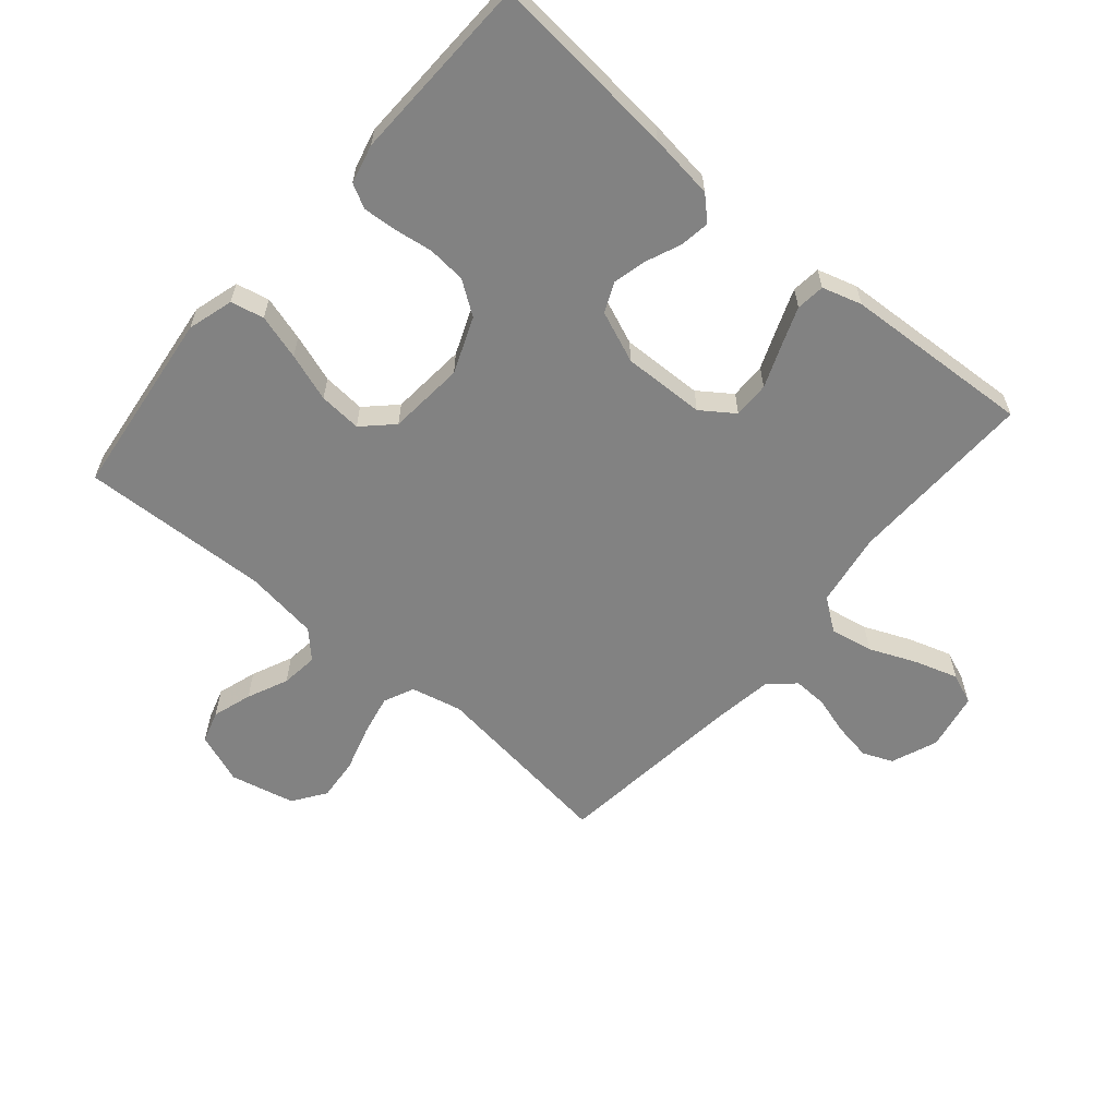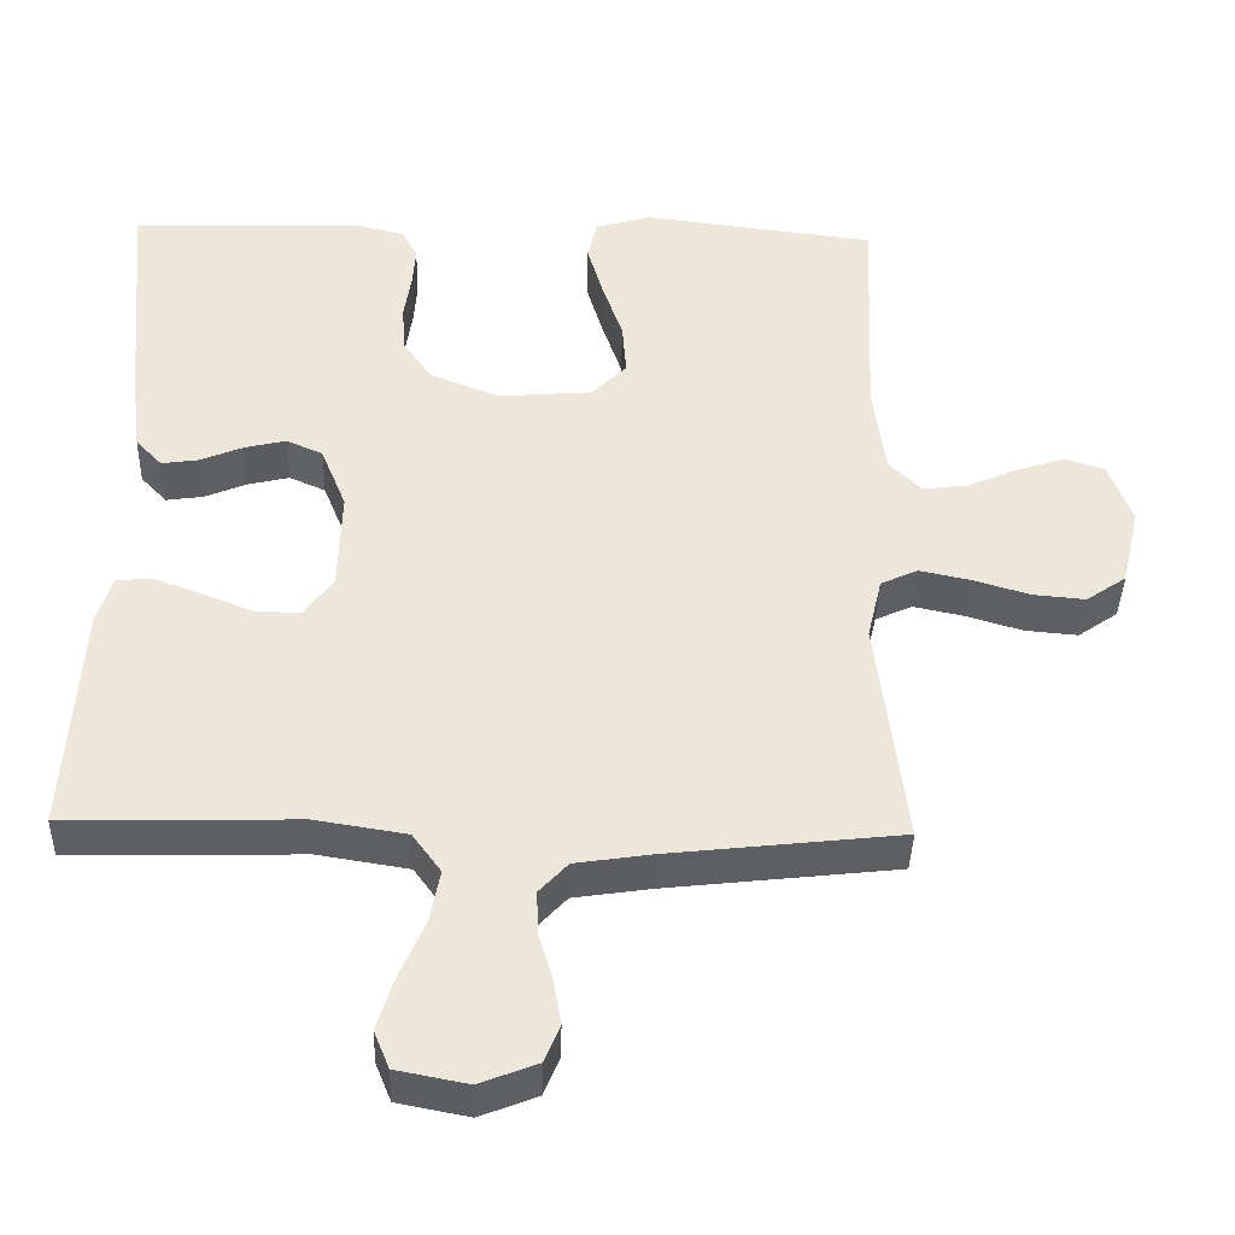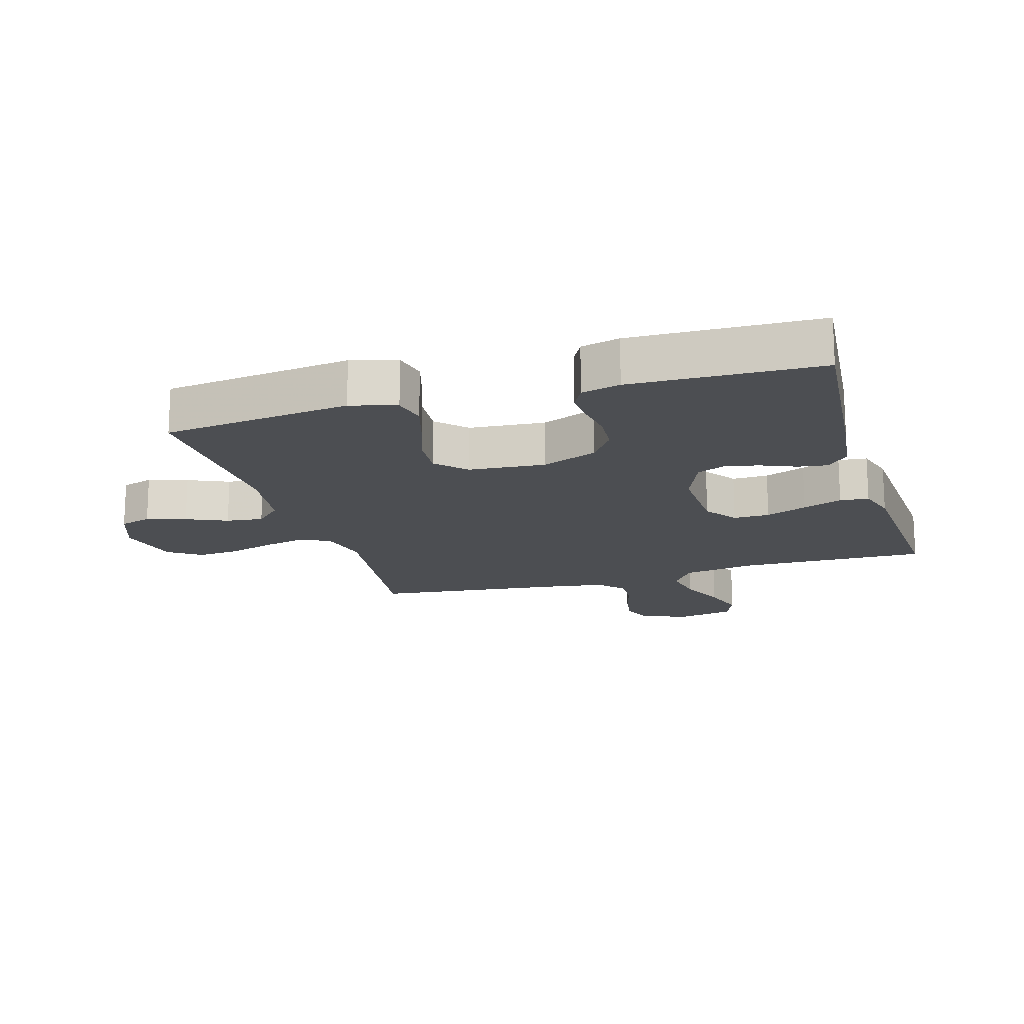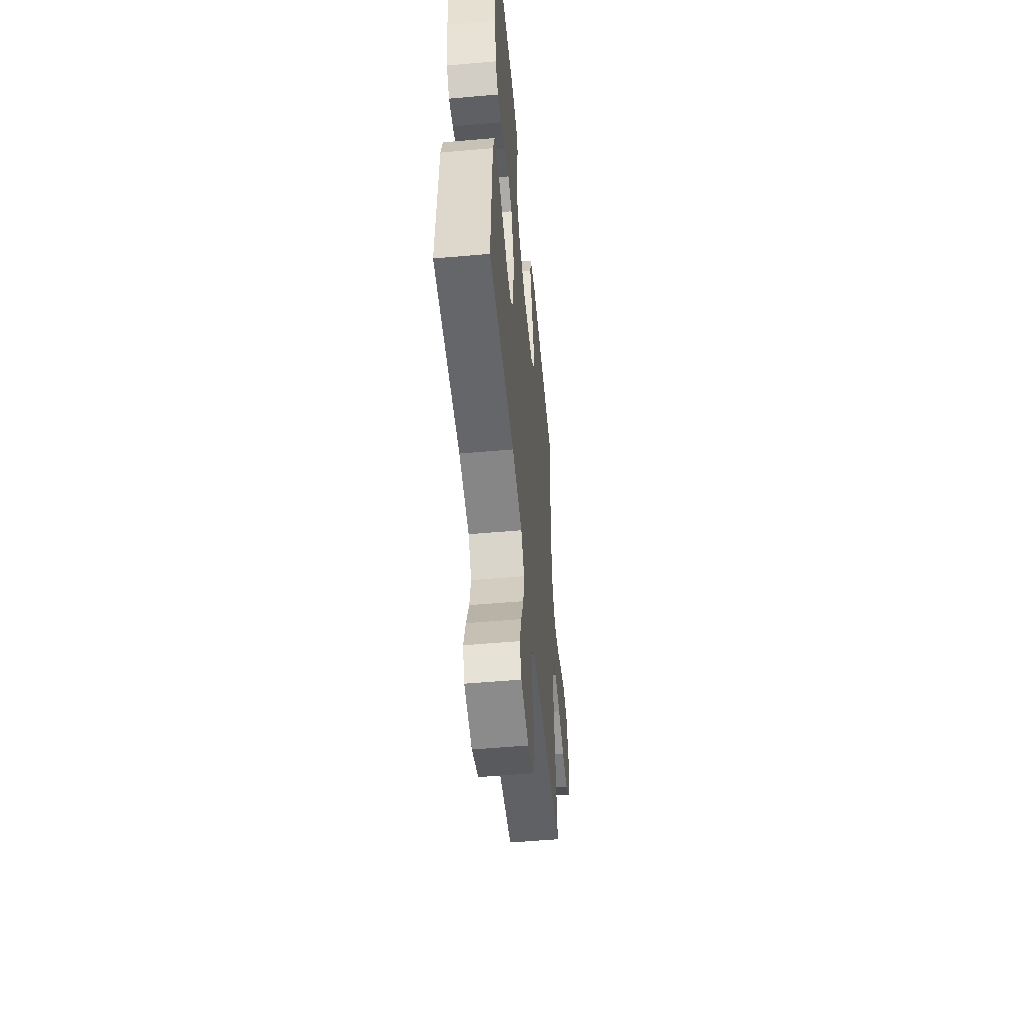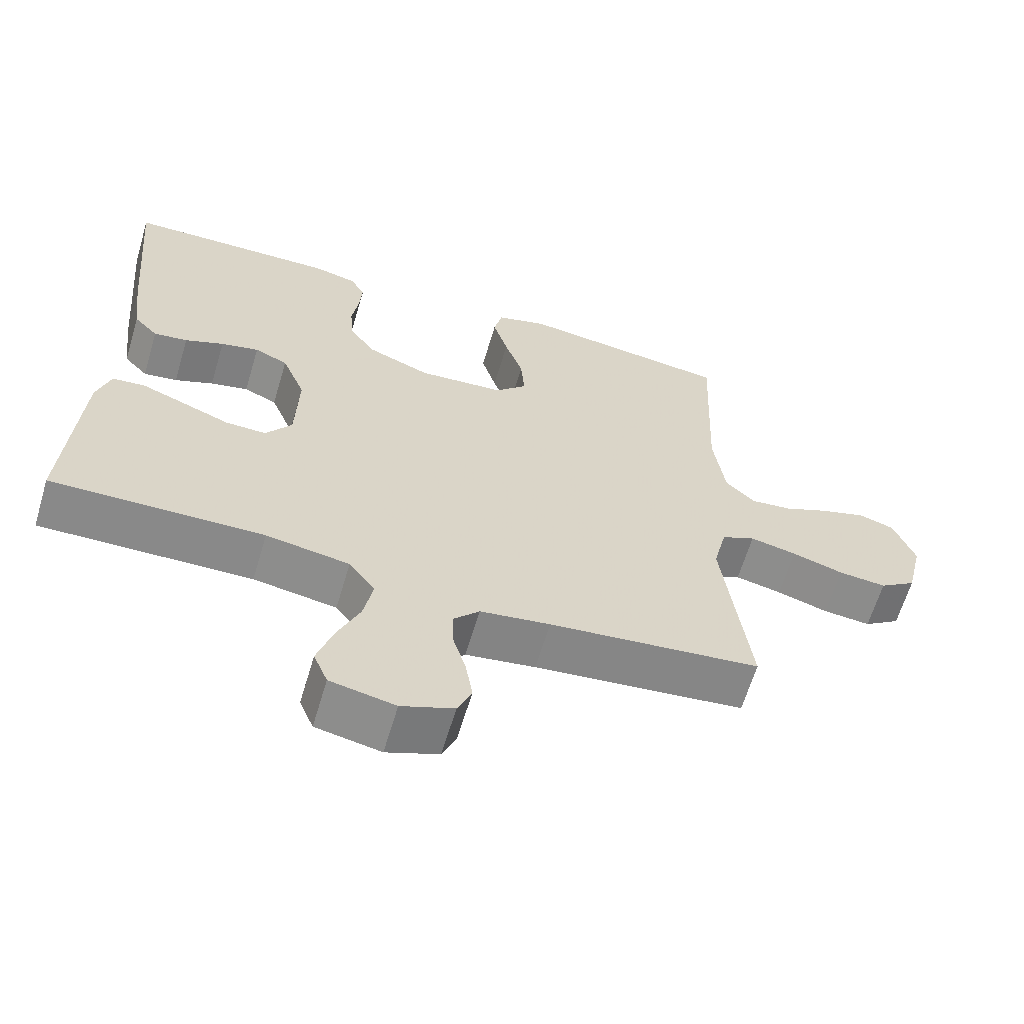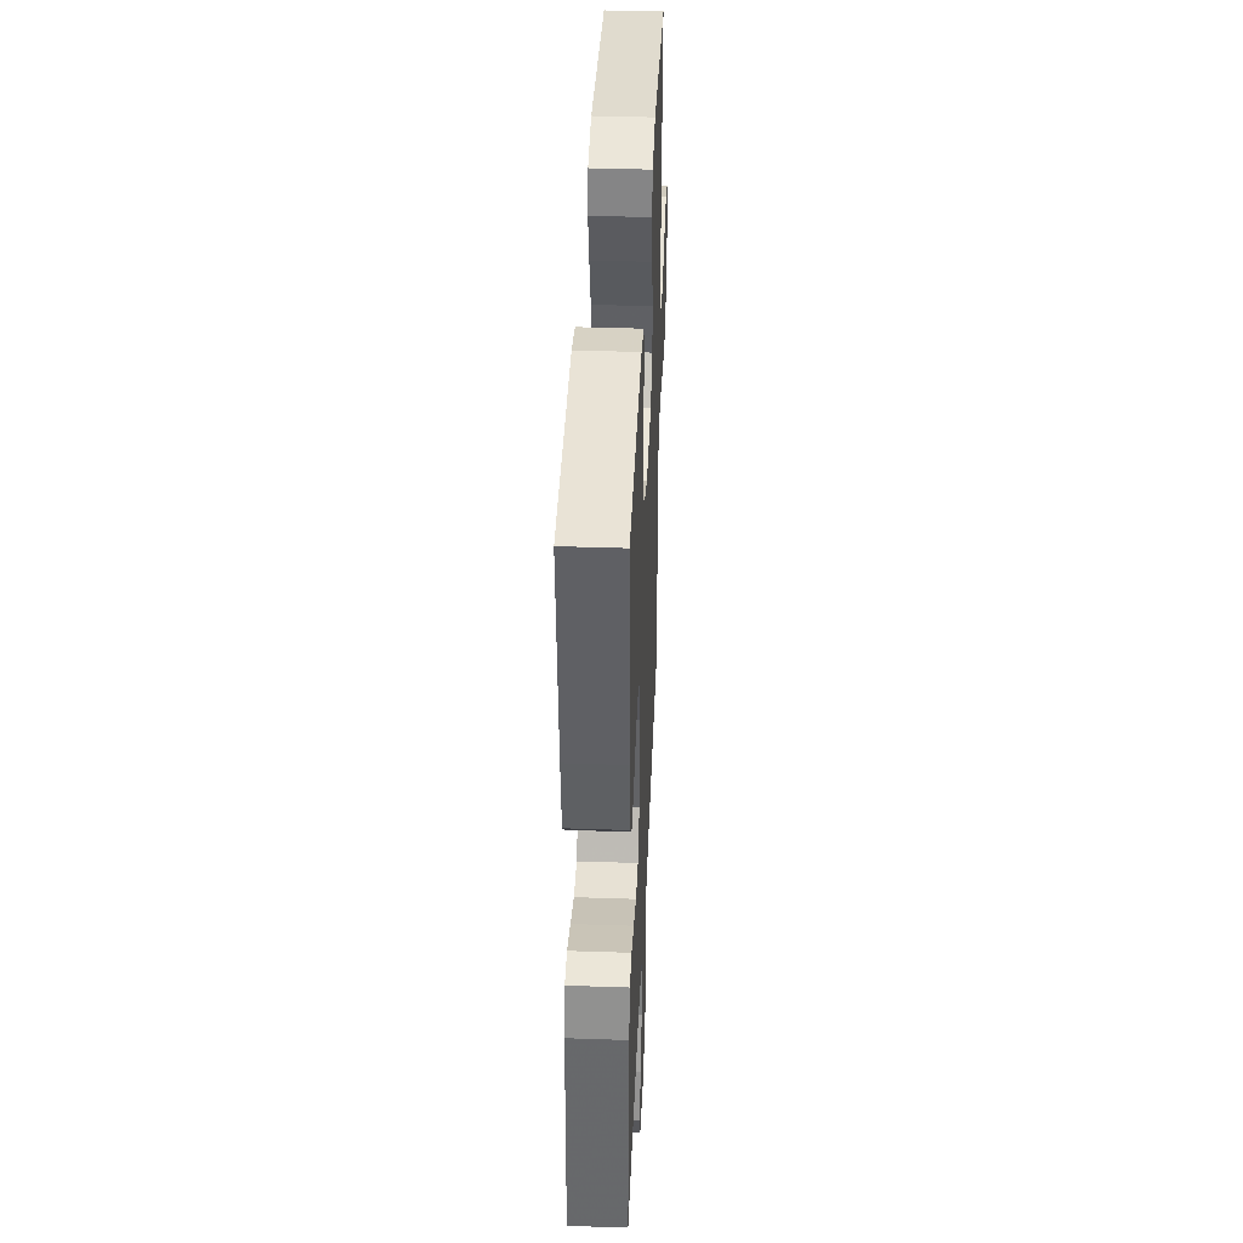
<metadata>
{"format":"obj","ext":"obj","renderer":"f3d","projection":"perspective","resolution":1024,"background":"white","views":[{"elev":-60.7,"azim":49.4,"up":"+Y"},{"elev":-39.7,"azim":178.4,"up":"+Z"},{"elev":-16.8,"azim":16.6,"up":"+Y"},{"elev":-53.0,"azim":95.4,"up":"+Z"},{"elev":-63.4,"azim":163.4,"up":"+Z"},{"elev":40.6,"azim":92.4,"up":"+Z"}]}
</metadata>
<code>
v -0.5 0.07 0.5
v -0.2 0.07 0.537
v -0.127 0.07 0.516
v -0.115 0.07 0.463
v -0.136 0.07 0.391
v -0.162 0.07 0.314
v -0.167 0.07 0.246
v -0.122 0.07 0.2
v 0 0.07 0.19
v 0.089 0.07 0.226
v 0.126 0.07 0.279
v 0.131 0.07 0.34
v 0.122 0.07 0.401
v 0.118 0.07 0.455
v 0.138 0.07 0.493
v 0.2 0.07 0.508
v 0.5 0.07 0.5
v 0.473 0.07 0.2
v 0.46 0.07 0.096
v 0.426 0.07 0.06
v 0.378 0.07 0.067
v 0.323 0.07 0.09
v 0.269 0.07 0.103
v 0.222 0.07 0.082
v 0.189 0.07 0
v 0.193 0.07 -0.131
v 0.23 0.07 -0.183
v 0.288 0.07 -0.182
v 0.354 0.07 -0.156
v 0.417 0.07 -0.132
v 0.463 0.07 -0.137
v 0.482 0.07 -0.2
v 0.5 0.07 -0.5
v 0.2 0.07 -0.493
v 0.082 0.07 -0.512
v 0.045 0.07 -0.563
v 0.058 0.07 -0.631
v 0.09 0.07 -0.706
v 0.112 0.07 -0.775
v 0.092 0.07 -0.824
v 0 0.07 -0.842
v -0.074 0.07 -0.813
v -0.094 0.07 -0.765
v -0.084 0.07 -0.705
v -0.066 0.07 -0.644
v -0.064 0.07 -0.589
v -0.101 0.07 -0.549
v -0.2 0.07 -0.534
v -0.5 0.07 -0.5
v -0.463 0.07 -0.2
v -0.482 0.07 -0.119
v -0.53 0.07 -0.097
v -0.596 0.07 -0.111
v -0.669 0.07 -0.133
v -0.737 0.07 -0.139
v -0.789 0.07 -0.103
v -0.813 0.07 0
v -0.783 0.07 0.081
v -0.732 0.07 0.097
v -0.669 0.07 0.077
v -0.604 0.07 0.048
v -0.545 0.07 0.041
v -0.503 0.07 0.082
v -0.487 0.07 0.2
v -0.5 0 0.5
v -0.2 0 0.537
v -0.127 0 0.516
v -0.115 0 0.463
v -0.136 0 0.391
v -0.162 0 0.314
v -0.167 0 0.246
v -0.122 0 0.2
v 0 0 0.19
v 0.089 0 0.226
v 0.126 0 0.279
v 0.131 0 0.34
v 0.122 0 0.401
v 0.118 0 0.455
v 0.138 0 0.493
v 0.2 0 0.508
v 0.5 0 0.5
v 0.473 0 0.2
v 0.46 0 0.096
v 0.426 0 0.06
v 0.378 0 0.067
v 0.323 0 0.09
v 0.269 0 0.103
v 0.222 0 0.082
v 0.189 0 0
v 0.193 0 -0.131
v 0.23 0 -0.183
v 0.288 0 -0.182
v 0.354 0 -0.156
v 0.417 0 -0.132
v 0.463 0 -0.137
v 0.482 0 -0.2
v 0.5 0 -0.5
v 0.2 0 -0.493
v 0.082 0 -0.512
v 0.045 0 -0.563
v 0.058 0 -0.631
v 0.09 0 -0.706
v 0.112 0 -0.775
v 0.092 0 -0.824
v 0 0 -0.842
v -0.074 0 -0.813
v -0.094 0 -0.765
v -0.084 0 -0.705
v -0.066 0 -0.644
v -0.064 0 -0.589
v -0.101 0 -0.549
v -0.2 0 -0.534
v -0.5 0 -0.5
v -0.463 0 -0.2
v -0.482 0 -0.119
v -0.53 0 -0.097
v -0.596 0 -0.111
v -0.669 0 -0.133
v -0.737 0 -0.139
v -0.789 0 -0.103
v -0.813 0 0
v -0.783 0 0.081
v -0.732 0 0.097
v -0.669 0 0.077
v -0.604 0 0.048
v -0.545 0 0.041
v -0.503 0 0.082
v -0.487 0 0.2
f 58 59 60 61
f 56 57 58 61
f 56 61 62
f 53 54 55 56
f 52 53 56 62
f 51 52 62 63
f 48 49 50
f 47 48 50 51
f 46 47 51 63
f 42 43 44 45
f 40 41 42 45
f 40 45 46
f 37 38 39 40
f 36 37 40 46
f 35 36 46 63
f 31 32 33 34
f 28 29 30 31
f 28 31 34 35
f 19 20 21 22
f 19 22 23
f 18 19 23
f 17 18 23 24
f 15 16 17 24
f 12 13 14 15
f 3 4 5 6
f 1 2 3 6
f 64 1 6 7
f 63 64 7 8
f 35 63 8 9
f 27 28 35
f 26 27 35
f 25 26 35 9
f 12 15 24 25
f 11 12 25
f 10 11 25
f 9 10 25
f 125 124 123 122
f 125 122 121 120
f 126 125 120
f 120 119 118 117
f 126 120 117 116
f 127 126 116 115
f 114 113 112
f 115 114 112 111
f 127 115 111 110
f 109 108 107 106
f 109 106 105 104
f 110 109 104
f 104 103 102 101
f 110 104 101 100
f 127 110 100 99
f 98 97 96 95
f 95 94 93 92
f 99 98 95 92
f 86 85 84 83
f 87 86 83
f 87 83 82
f 88 87 82 81
f 88 81 80 79
f 79 78 77 76
f 70 69 68 67
f 70 67 66 65
f 71 70 65 128
f 72 71 128 127
f 73 72 127 99
f 99 92 91
f 99 91 90
f 73 99 90 89
f 89 88 79 76
f 89 76 75
f 89 75 74
f 89 74 73
f 1 65 66 2
f 2 66 67 3
f 3 67 68 4
f 4 68 69 5
f 5 69 70 6
f 6 70 71 7
f 7 71 72 8
f 8 72 73 9
f 9 73 74 10
f 10 74 75 11
f 11 75 76 12
f 12 76 77 13
f 13 77 78 14
f 14 78 79 15
f 15 79 80 16
f 16 80 81 17
f 17 81 82 18
f 18 82 83 19
f 19 83 84 20
f 20 84 85 21
f 21 85 86 22
f 22 86 87 23
f 23 87 88 24
f 24 88 89 25
f 25 89 90 26
f 26 90 91 27
f 27 91 92 28
f 28 92 93 29
f 29 93 94 30
f 30 94 95 31
f 31 95 96 32
f 32 96 97 33
f 33 97 98 34
f 34 98 99 35
f 35 99 100 36
f 36 100 101 37
f 37 101 102 38
f 38 102 103 39
f 39 103 104 40
f 40 104 105 41
f 41 105 106 42
f 42 106 107 43
f 43 107 108 44
f 44 108 109 45
f 45 109 110 46
f 46 110 111 47
f 47 111 112 48
f 48 112 113 49
f 49 113 114 50
f 50 114 115 51
f 51 115 116 52
f 52 116 117 53
f 53 117 118 54
f 54 118 119 55
f 55 119 120 56
f 56 120 121 57
f 57 121 122 58
f 58 122 123 59
f 59 123 124 60
f 60 124 125 61
f 61 125 126 62
f 62 126 127 63
f 63 127 128 64
f 64 128 65 1

</code>
